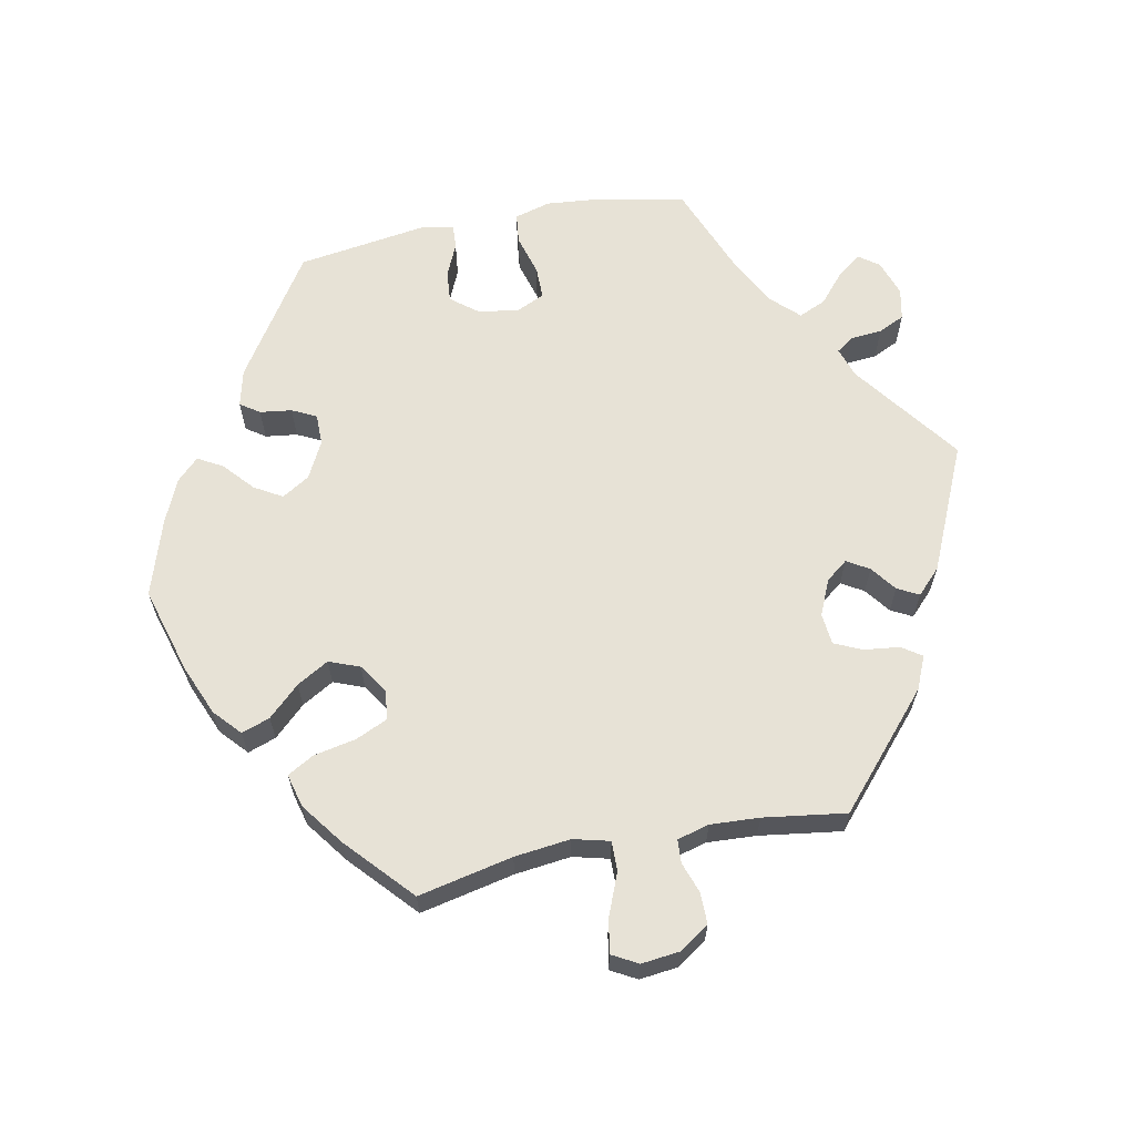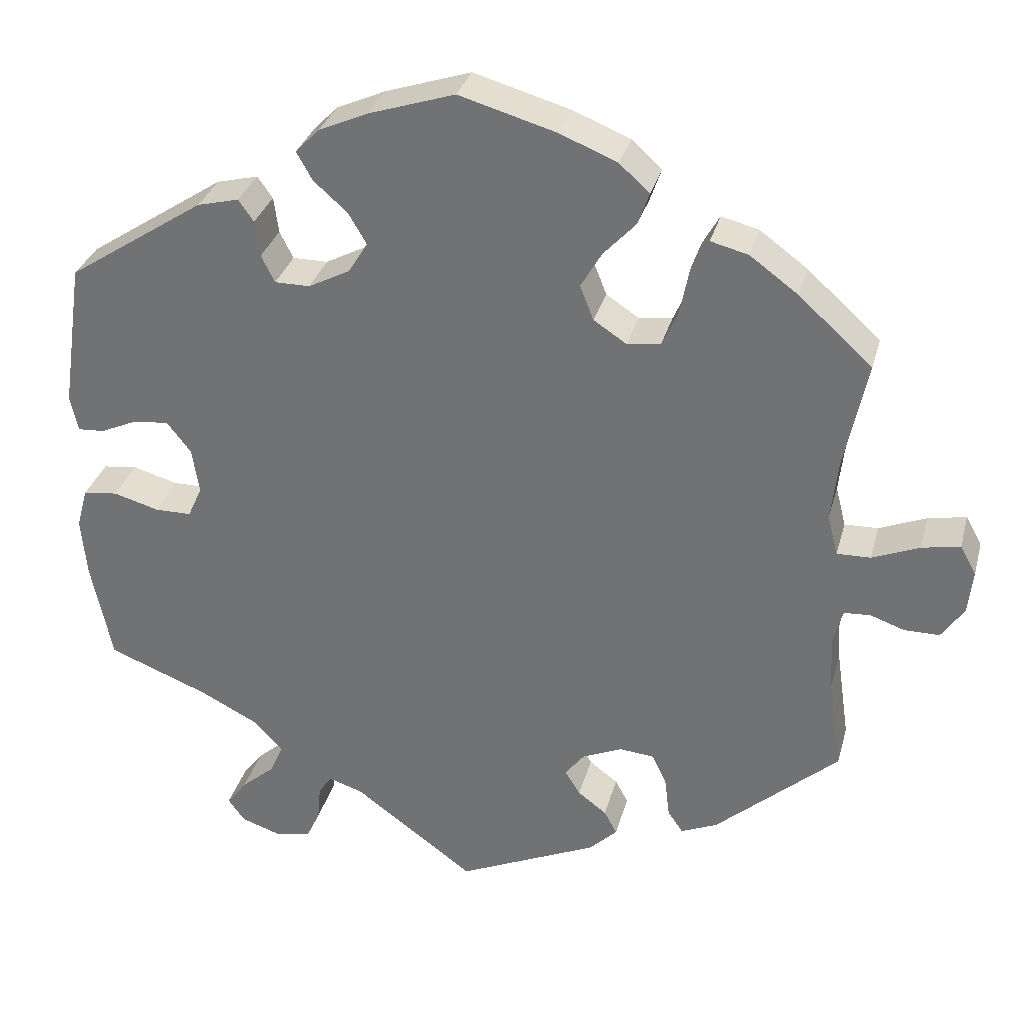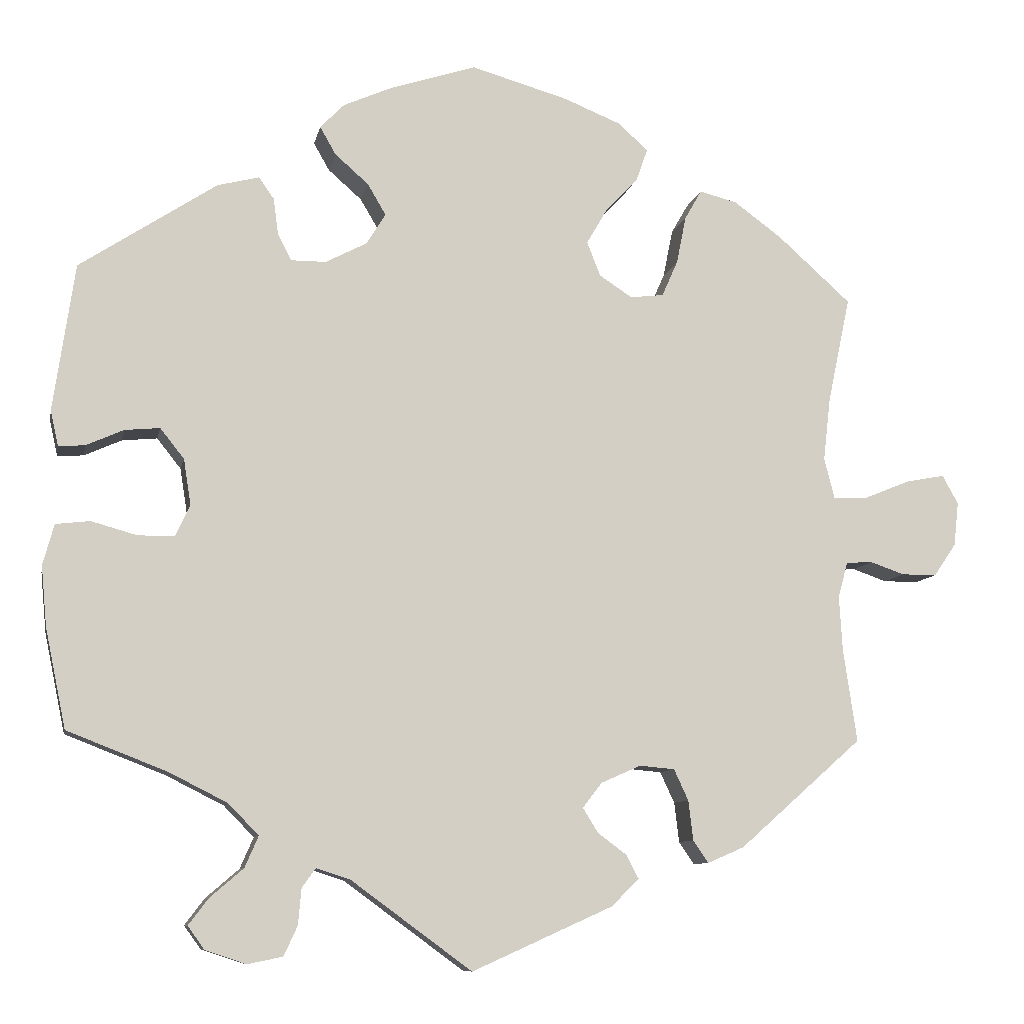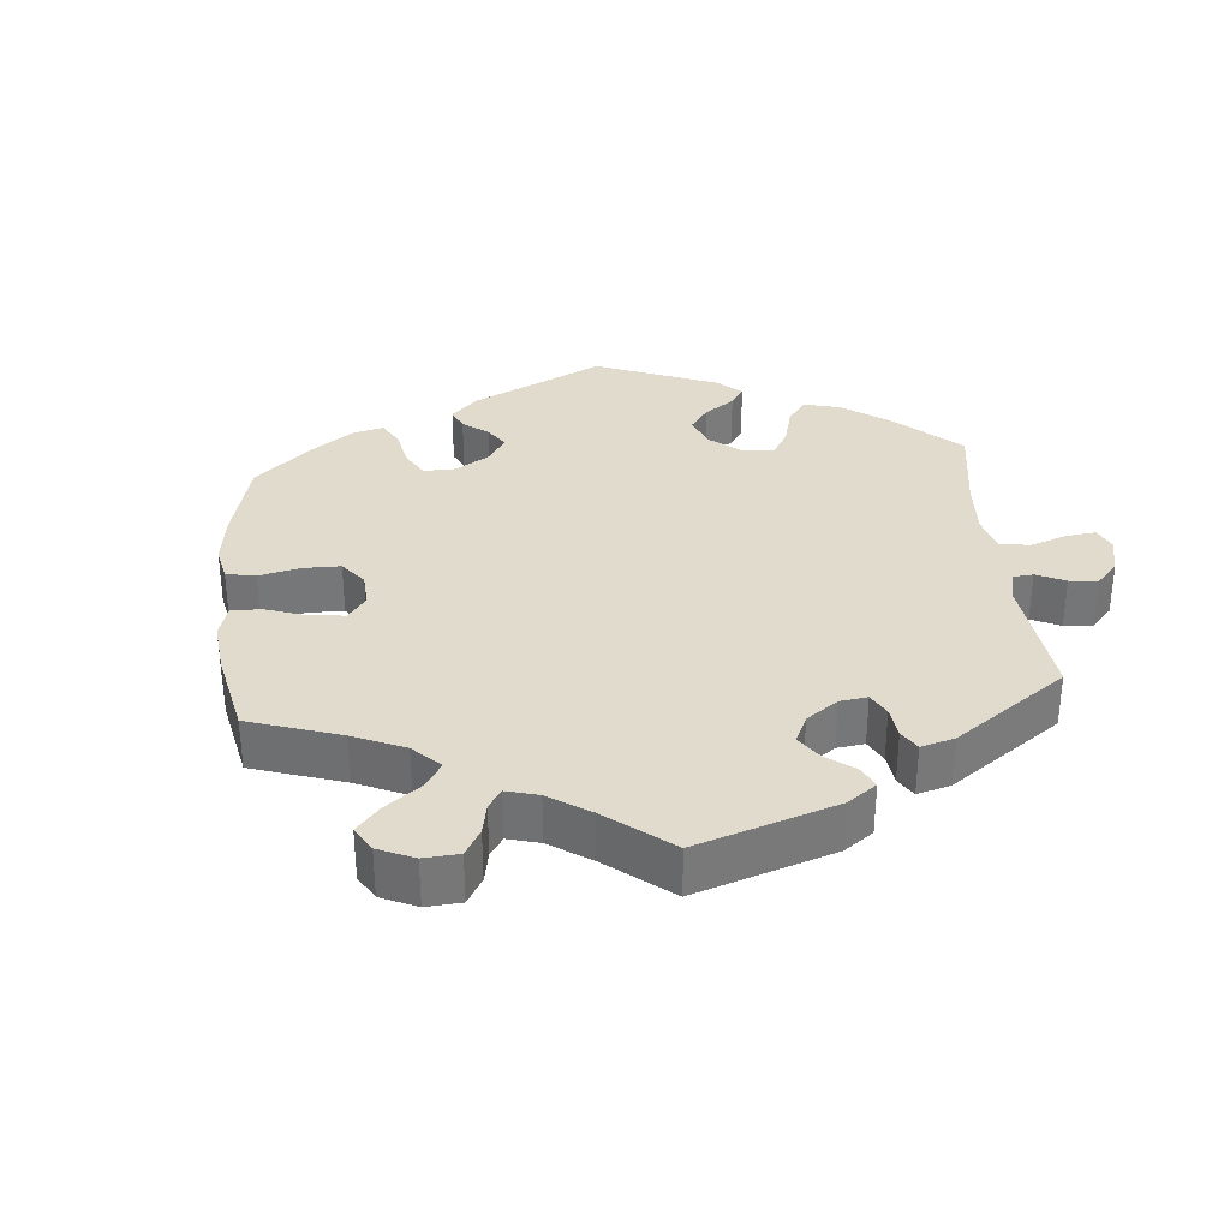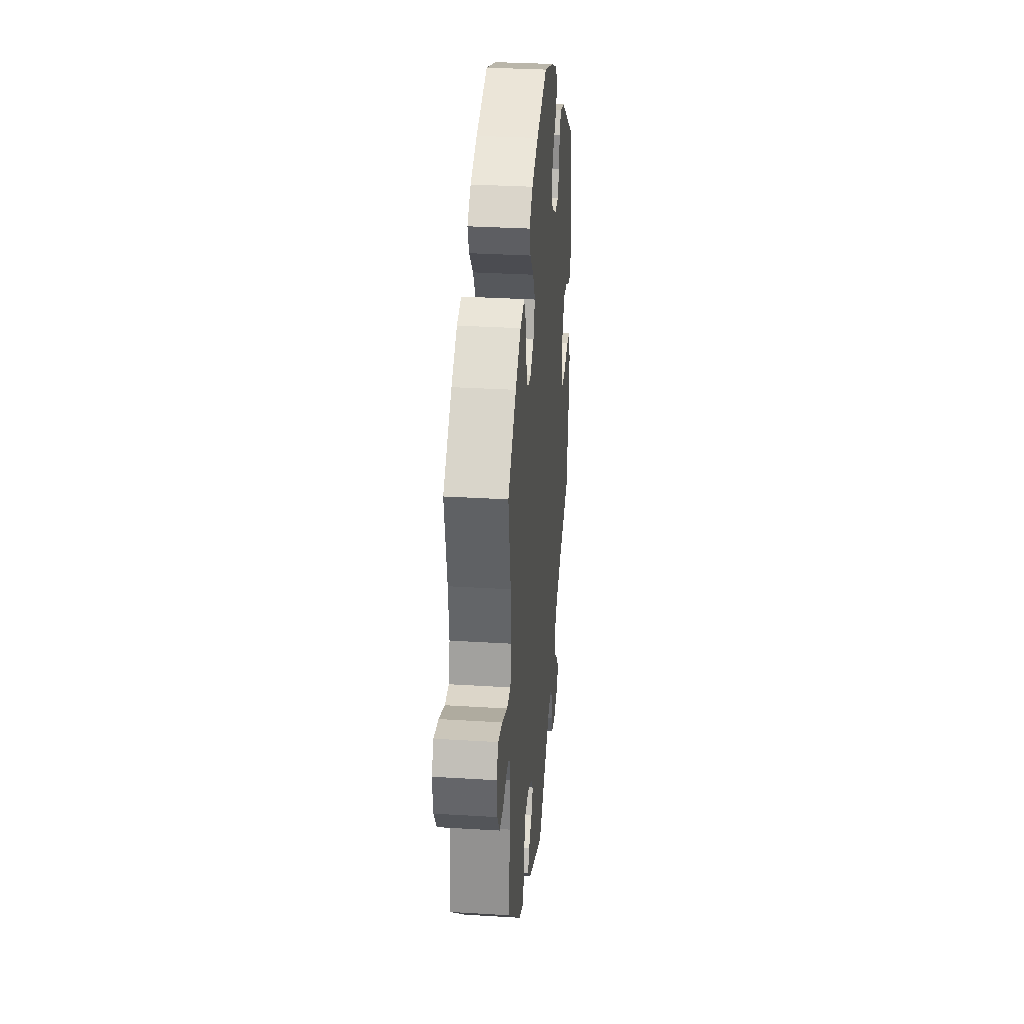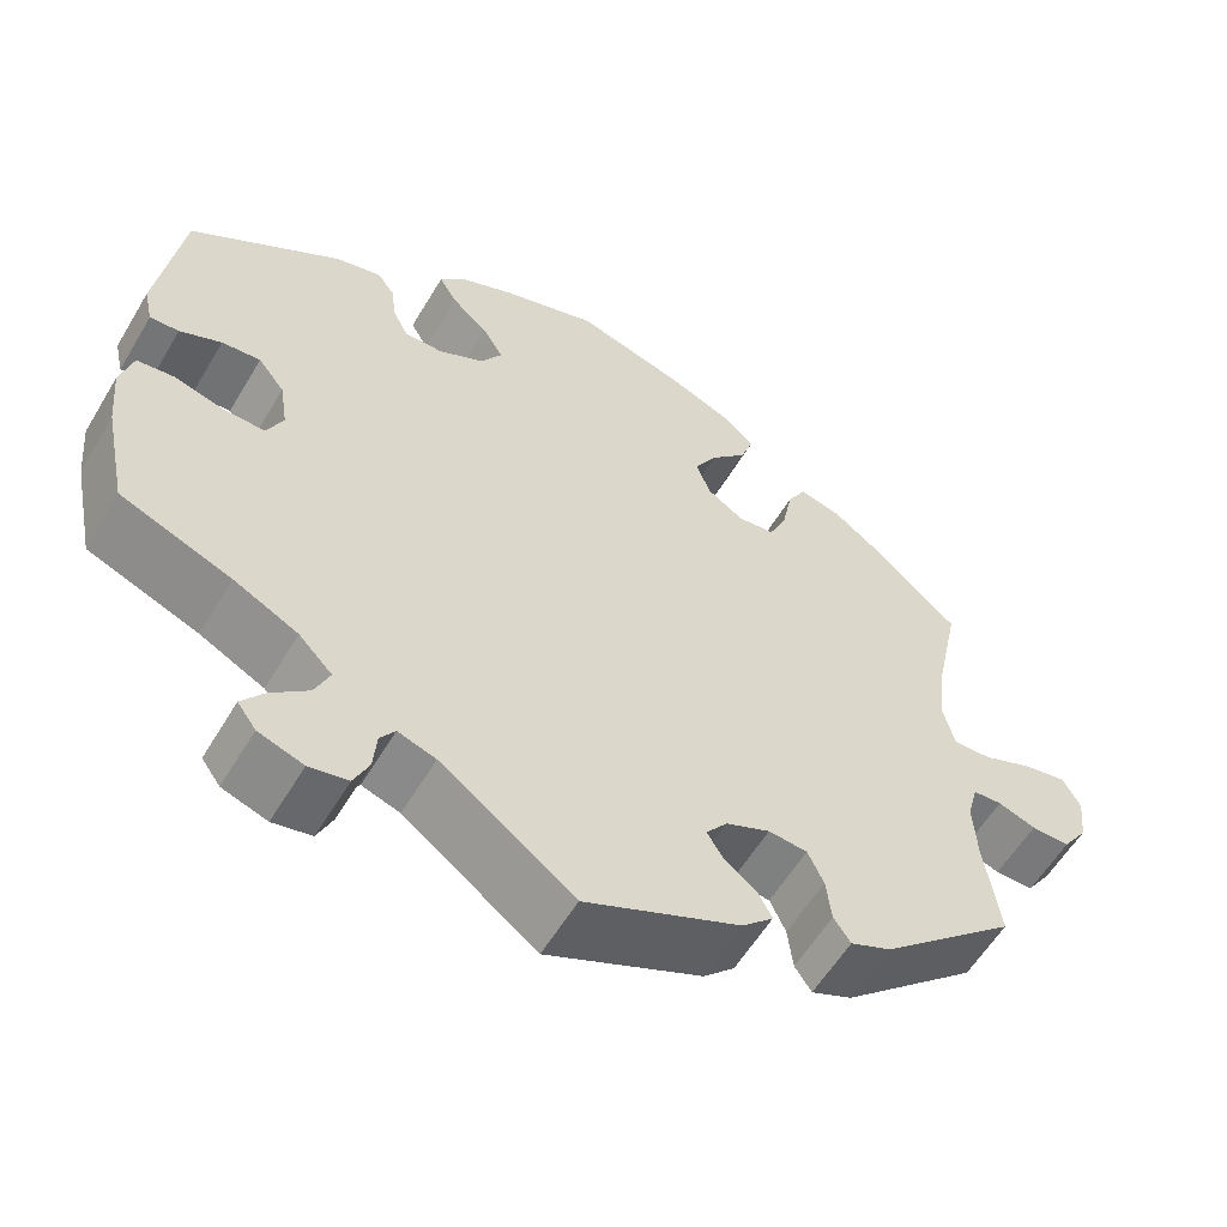
<metadata>
{"format":"obj","ext":"obj","renderer":"f3d","projection":"perspective","resolution":1024,"background":"white","views":[{"elev":63.5,"azim":78.6,"up":"+Y"},{"elev":31.8,"azim":14.5,"up":"+Z"},{"elev":-9.1,"azim":-11.0,"up":"+Z"},{"elev":33.3,"azim":114.8,"up":"+Y"},{"elev":31.5,"azim":95.0,"up":"+Z"},{"elev":-57.9,"azim":-30.6,"up":"+Z"}]}
</metadata>
<code>
v 0.121 0.07 0.543
v 0.192 0.07 0.514
v 0.23 0.07 0.48
v 0.216 0.07 0.44
v 0.175 0.07 0.396
v 0.149 0.07 0.351
v 0.166 0.07 0.308
v 0.207 0.07 0.281
v 0.249 0.07 0.286
v 0.269 0.07 0.331
v 0.281 0.07 0.391
v 0.302 0.07 0.428
v 0.349 0.07 0.416
v 0.409 0.07 0.372
v 0.501 0.07 0.289
v 0.473 0.07 0.156
v 0.464 0.07 0.077
v 0.477 0.07 0.026
v 0.519 0.07 0.027
v 0.578 0.07 0.051
v 0.626 0.07 0.06
v 0.646 0.07 0.024
v 0.64 0.07 -0.031
v 0.612 0.07 -0.072
v 0.568 0.07 -0.072
v 0.525 0.07 -0.057
v 0.492 0.07 -0.059
v 0.48 0.07 -0.104
v 0.484 0.07 -0.173
v 0.501 0.07 -0.289
v 0.347 0.07 -0.425
v 0.301 0.07 -0.445
v 0.282 0.07 -0.417
v 0.276 0.07 -0.367
v 0.258 0.07 -0.328
v 0.214 0.07 -0.324
v 0.164 0.07 -0.346
v 0.14 0.07 -0.377
v 0.159 0.07 -0.408
v 0.195 0.07 -0.435
v 0.211 0.07 -0.465
v 0.176 0.07 -0.499
v 0 0.07 -0.578
v -0.151 0.07 -0.467
v -0.194 0.07 -0.453
v -0.211 0.07 -0.477
v -0.215 0.07 -0.522
v -0.232 0.07 -0.559
v -0.276 0.07 -0.568
v -0.327 0.07 -0.551
v -0.348 0.07 -0.522
v -0.323 0.07 -0.489
v -0.281 0.07 -0.453
v -0.264 0.07 -0.414
v -0.302 0.07 -0.375
v -0.375 0.07 -0.338
v -0.5 0.07 -0.289
v -0.526 0.07 -0.164
v -0.533 0.07 -0.089
v -0.519 0.07 -0.038
v -0.476 0.07 -0.033
v -0.419 0.07 -0.049
v -0.373 0.07 -0.049
v -0.355 0.07 -0.009
v -0.364 0.07 0.048
v -0.394 0.07 0.086
v -0.438 0.07 0.082
v -0.485 0.07 0.061
v -0.518 0.07 0.059
v -0.528 0.07 0.103
v -0.501 0.07 0.288
v -0.329 0.07 0.401
v -0.277 0.07 0.414
v -0.258 0.07 0.387
v -0.252 0.07 0.342
v -0.235 0.07 0.308
v -0.191 0.07 0.308
v -0.139 0.07 0.335
v -0.115 0.07 0.374
v -0.138 0.07 0.413
v -0.18 0.07 0.45
v -0.2 0.07 0.485
v -0.17 0.07 0.516
v -0.109 0.07 0.543
v -0.001 0.07 0.578
v 0.121 0 0.543
v 0.192 0 0.514
v 0.23 0 0.48
v 0.216 0 0.44
v 0.175 0 0.396
v 0.149 0 0.351
v 0.166 0 0.308
v 0.207 0 0.281
v 0.249 0 0.286
v 0.269 0 0.331
v 0.281 0 0.391
v 0.302 0 0.428
v 0.349 0 0.416
v 0.409 0 0.372
v 0.501 0 0.289
v 0.473 0 0.156
v 0.464 0 0.077
v 0.477 0 0.026
v 0.519 0 0.027
v 0.578 0 0.051
v 0.626 0 0.06
v 0.646 0 0.024
v 0.64 0 -0.031
v 0.612 0 -0.072
v 0.568 0 -0.072
v 0.525 0 -0.057
v 0.492 0 -0.059
v 0.48 0 -0.104
v 0.484 0 -0.173
v 0.501 0 -0.289
v 0.347 0 -0.425
v 0.301 0 -0.445
v 0.282 0 -0.417
v 0.276 0 -0.367
v 0.258 0 -0.328
v 0.214 0 -0.324
v 0.164 0 -0.346
v 0.14 0 -0.377
v 0.159 0 -0.408
v 0.195 0 -0.435
v 0.211 0 -0.465
v 0.176 0 -0.499
v 0 0 -0.578
v -0.151 0 -0.467
v -0.194 0 -0.453
v -0.211 0 -0.477
v -0.215 0 -0.522
v -0.232 0 -0.559
v -0.276 0 -0.568
v -0.327 0 -0.551
v -0.348 0 -0.522
v -0.323 0 -0.489
v -0.281 0 -0.453
v -0.264 0 -0.414
v -0.302 0 -0.375
v -0.375 0 -0.338
v -0.5 0 -0.289
v -0.526 0 -0.164
v -0.533 0 -0.089
v -0.519 0 -0.038
v -0.476 0 -0.033
v -0.419 0 -0.049
v -0.373 0 -0.049
v -0.355 0 -0.009
v -0.364 0 0.048
v -0.394 0 0.086
v -0.438 0 0.082
v -0.485 0 0.061
v -0.518 0 0.059
v -0.528 0 0.103
v -0.501 0 0.288
v -0.329 0 0.401
v -0.277 0 0.414
v -0.258 0 0.387
v -0.252 0 0.342
v -0.235 0 0.308
v -0.191 0 0.308
v -0.139 0 0.335
v -0.115 0 0.374
v -0.138 0 0.413
v -0.18 0 0.45
v -0.2 0 0.485
v -0.17 0 0.516
v -0.109 0 0.543
v -0.001 0 0.578
f 80 81 82 83
f 79 80 83 84
f 72 73 74 75
f 72 75 76
f 71 72 76
f 70 71 76 77
f 67 68 69 70
f 66 67 70 77
f 59 60 61 62
f 59 62 63
f 56 57 58 59
f 55 56 59 63
f 54 55 63 64
f 50 51 52 53
f 48 49 50 53
f 46 47 48 53
f 45 46 53 54
f 44 45 54 64
f 39 40 41 42
f 38 39 42 43
f 31 32 33 34
f 29 30 31 34
f 28 29 34 35
f 27 28 35 36
f 23 24 25 26
f 23 26 27
f 22 23 27
f 19 20 21 22
f 18 19 22 27
f 17 18 27 36
f 13 14 15 16
f 10 11 12 13
f 9 10 13 16
f 8 9 16 17
f 2 3 4 5
f 2 5 6
f 1 2 6
f 79 84 85 1
f 65 66 77 78
f 44 64 65 78
f 38 43 44 78
f 37 38 78 79
f 7 8 17 36
f 6 7 36 37
f 1 6 37 79
f 168 167 166 165
f 169 168 165 164
f 160 159 158 157
f 161 160 157
f 161 157 156
f 162 161 156 155
f 155 154 153 152
f 162 155 152 151
f 147 146 145 144
f 148 147 144
f 144 143 142 141
f 148 144 141 140
f 149 148 140 139
f 138 137 136 135
f 138 135 134 133
f 138 133 132 131
f 139 138 131 130
f 149 139 130 129
f 127 126 125 124
f 128 127 124 123
f 119 118 117 116
f 119 116 115 114
f 120 119 114 113
f 121 120 113 112
f 111 110 109 108
f 112 111 108
f 112 108 107
f 107 106 105 104
f 112 107 104 103
f 121 112 103 102
f 101 100 99 98
f 98 97 96 95
f 101 98 95 94
f 102 101 94 93
f 90 89 88 87
f 91 90 87
f 91 87 86
f 86 170 169 164
f 163 162 151 150
f 163 150 149 129
f 163 129 128 123
f 164 163 123 122
f 121 102 93 92
f 122 121 92 91
f 164 122 91 86
f 1 86 87 2
f 2 87 88 3
f 3 88 89 4
f 4 89 90 5
f 5 90 91 6
f 6 91 92 7
f 7 92 93 8
f 8 93 94 9
f 9 94 95 10
f 10 95 96 11
f 11 96 97 12
f 12 97 98 13
f 13 98 99 14
f 14 99 100 15
f 15 100 101 16
f 16 101 102 17
f 17 102 103 18
f 18 103 104 19
f 19 104 105 20
f 20 105 106 21
f 21 106 107 22
f 22 107 108 23
f 23 108 109 24
f 24 109 110 25
f 25 110 111 26
f 26 111 112 27
f 27 112 113 28
f 28 113 114 29
f 29 114 115 30
f 30 115 116 31
f 31 116 117 32
f 32 117 118 33
f 33 118 119 34
f 34 119 120 35
f 35 120 121 36
f 36 121 122 37
f 37 122 123 38
f 38 123 124 39
f 39 124 125 40
f 40 125 126 41
f 41 126 127 42
f 42 127 128 43
f 43 128 129 44
f 44 129 130 45
f 45 130 131 46
f 46 131 132 47
f 47 132 133 48
f 48 133 134 49
f 49 134 135 50
f 50 135 136 51
f 51 136 137 52
f 52 137 138 53
f 53 138 139 54
f 54 139 140 55
f 55 140 141 56
f 56 141 142 57
f 57 142 143 58
f 58 143 144 59
f 59 144 145 60
f 60 145 146 61
f 61 146 147 62
f 62 147 148 63
f 63 148 149 64
f 64 149 150 65
f 65 150 151 66
f 66 151 152 67
f 67 152 153 68
f 68 153 154 69
f 69 154 155 70
f 70 155 156 71
f 71 156 157 72
f 72 157 158 73
f 73 158 159 74
f 74 159 160 75
f 75 160 161 76
f 76 161 162 77
f 77 162 163 78
f 78 163 164 79
f 79 164 165 80
f 80 165 166 81
f 81 166 167 82
f 82 167 168 83
f 83 168 169 84
f 84 169 170 85
f 85 170 86 1

</code>
